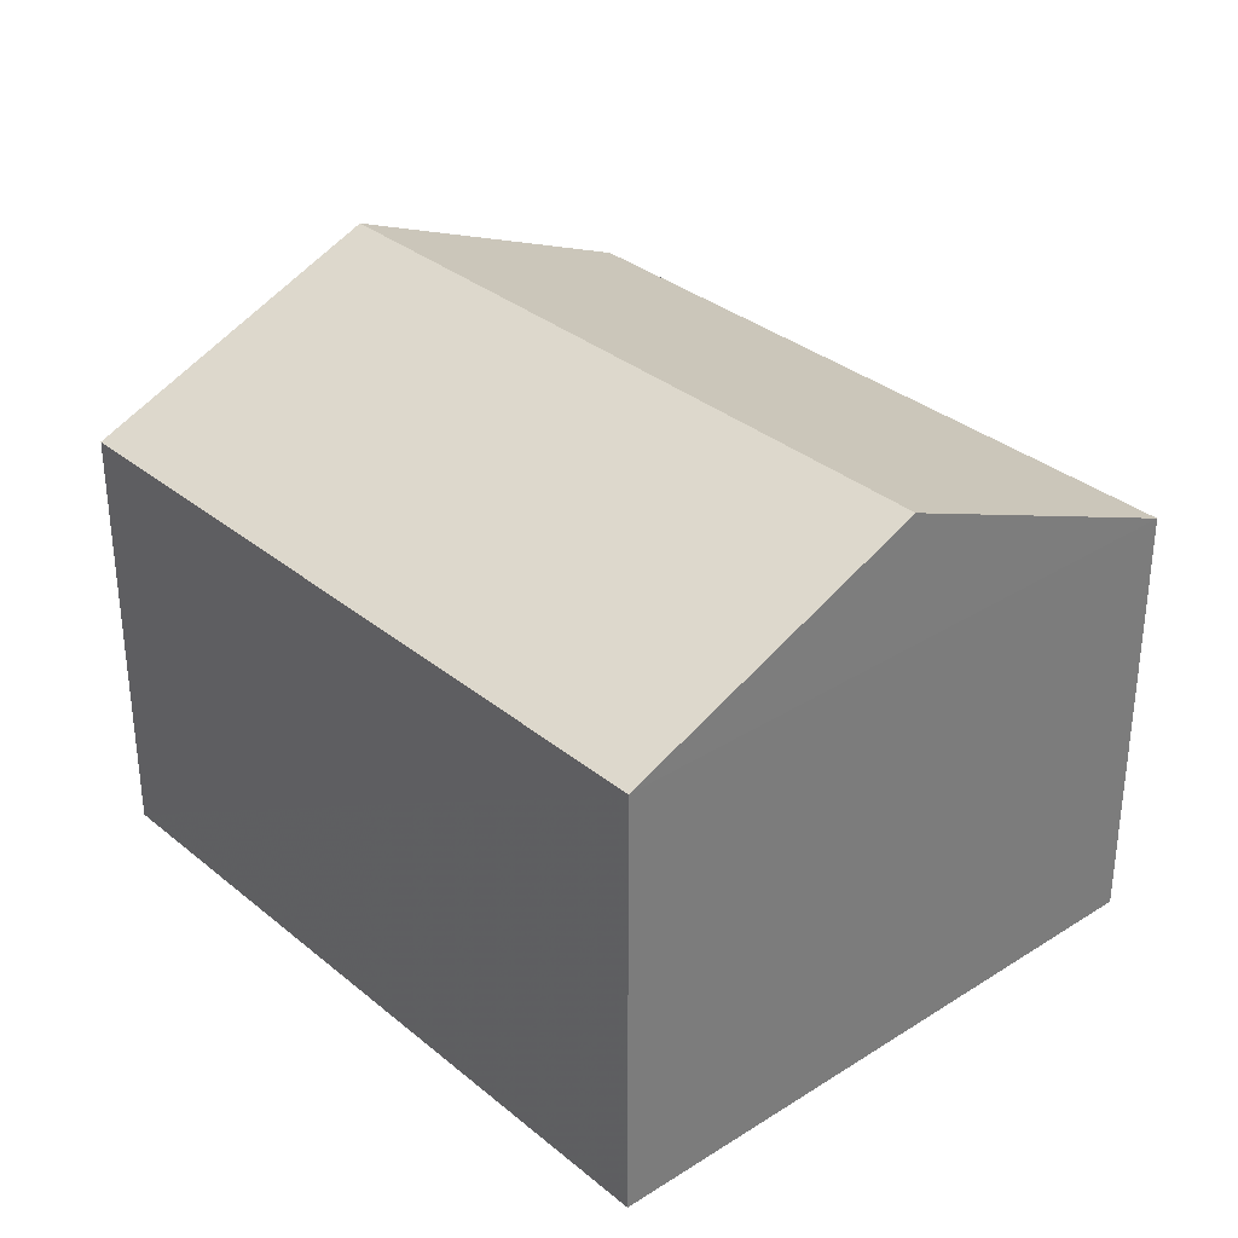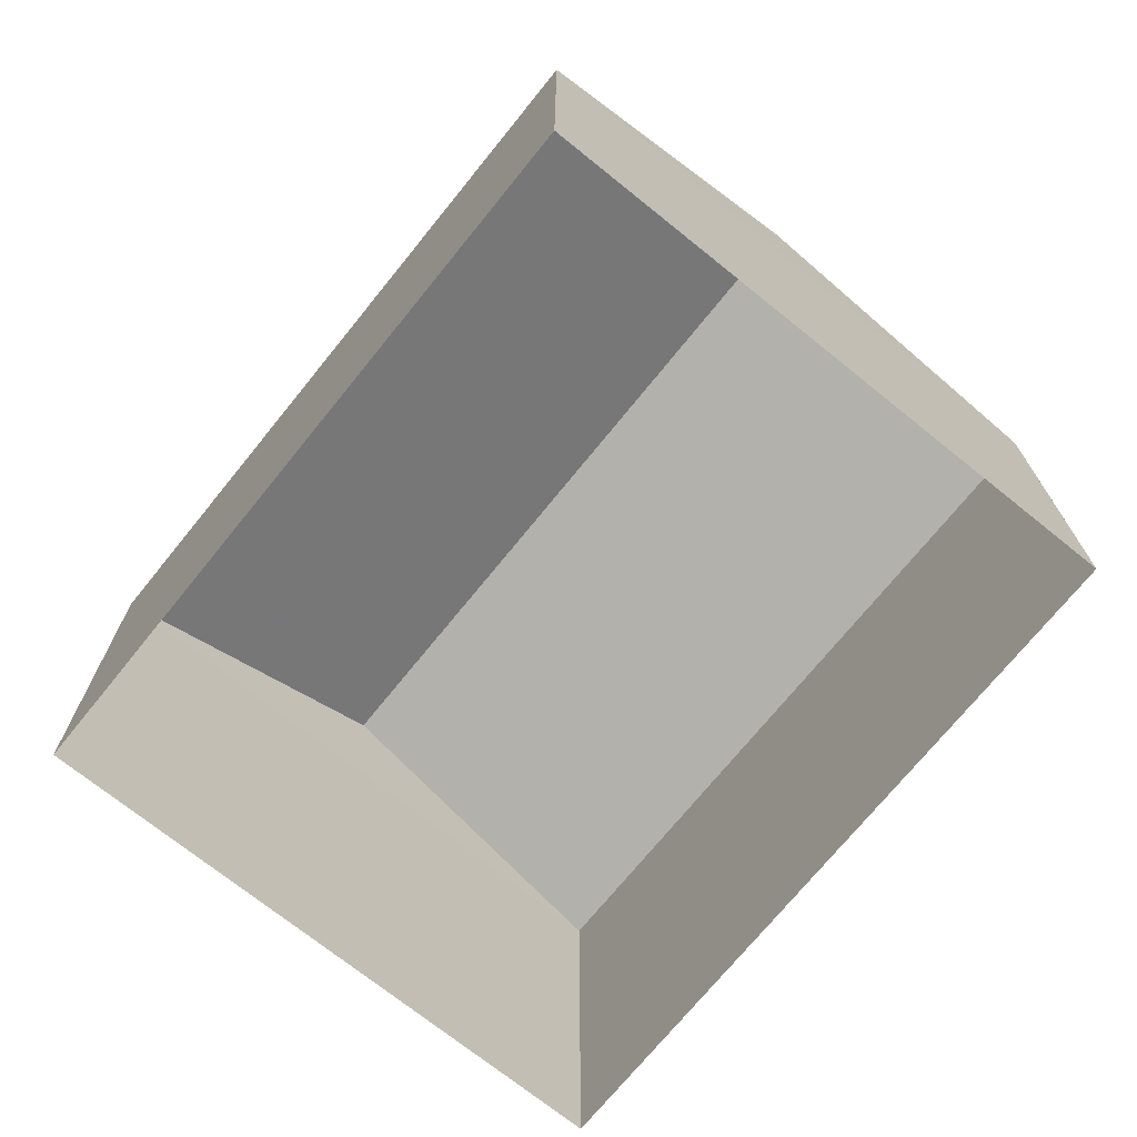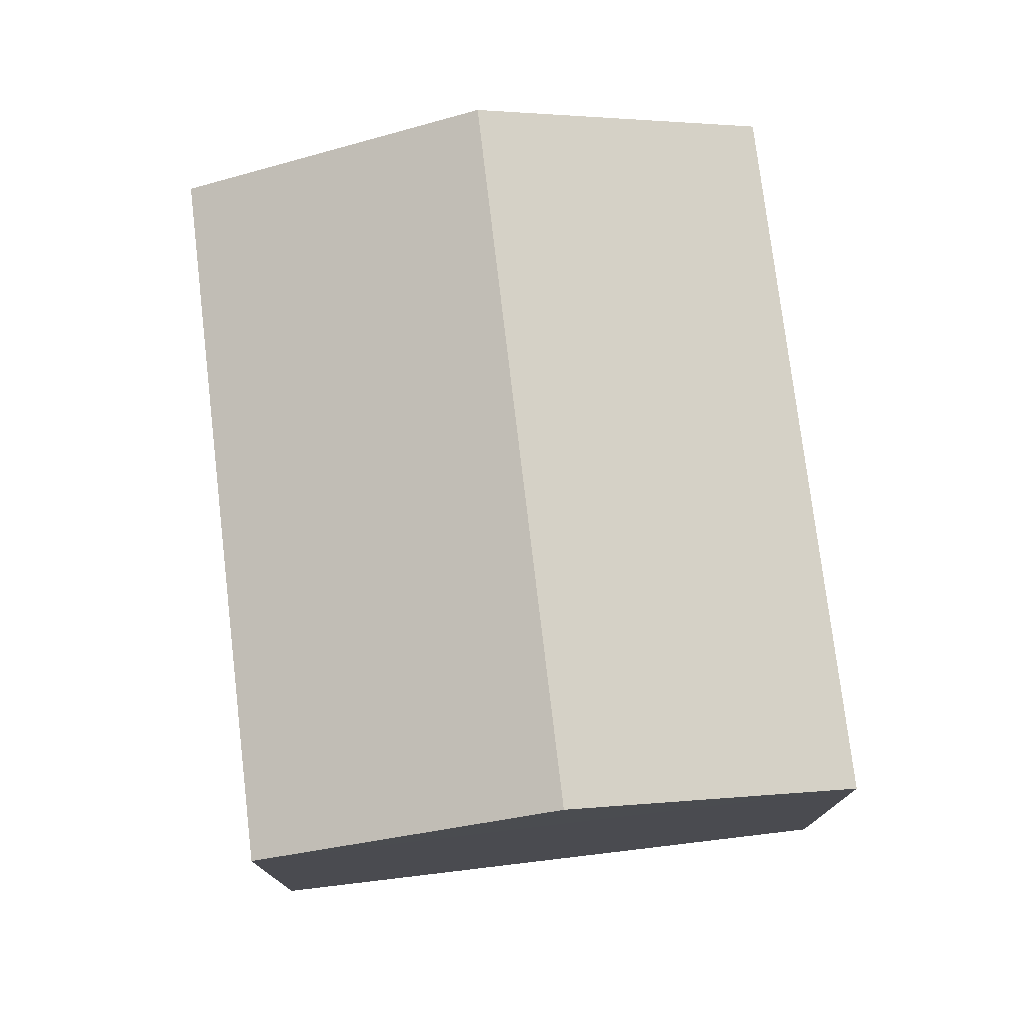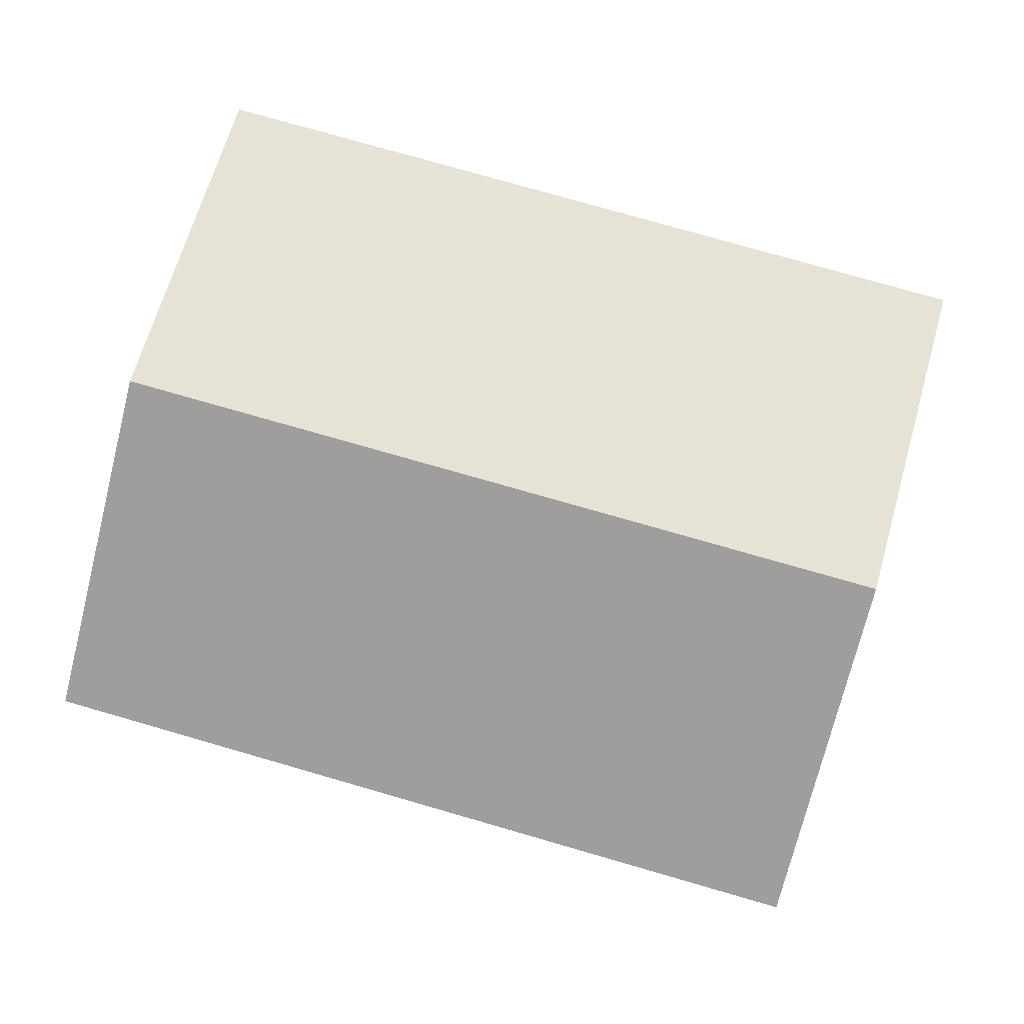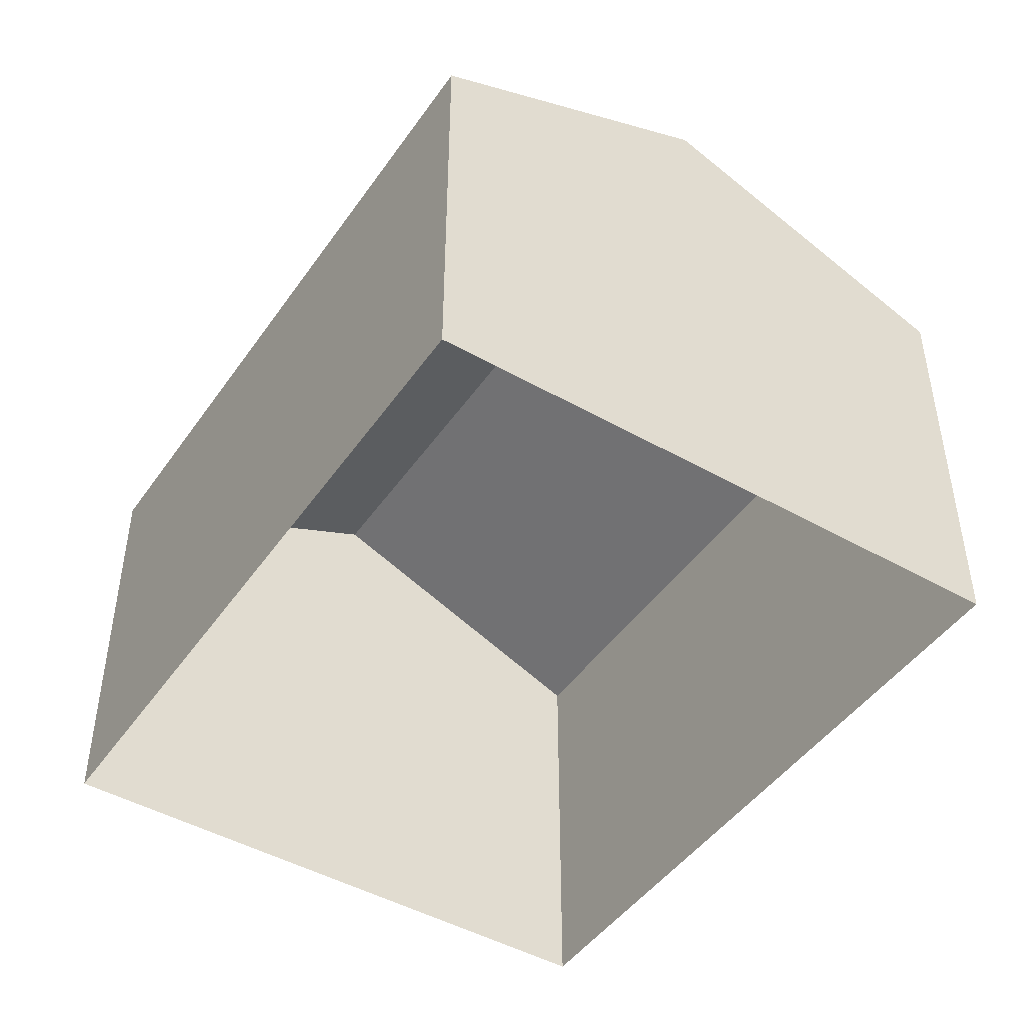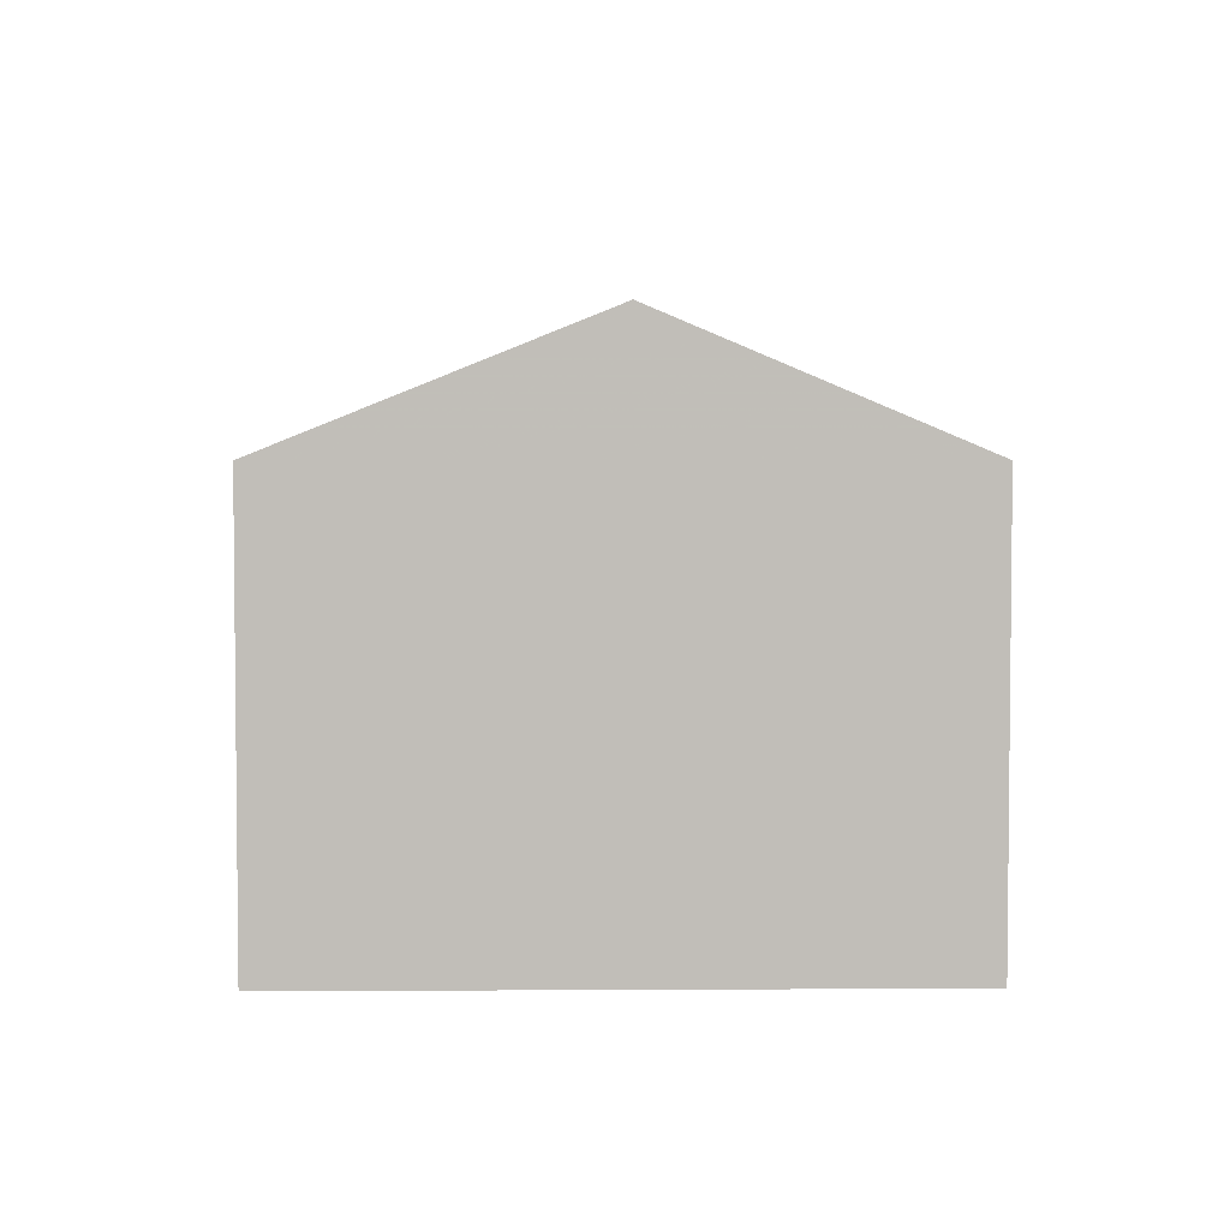
<metadata>
{"format":"obj","ext":"obj","renderer":"f3d","projection":"perspective","resolution":1024,"background":"white","views":[{"elev":32.5,"azim":-147.2,"up":"+Z"},{"elev":-71.9,"azim":-144.8,"up":"+Z"},{"elev":76.4,"azim":67.3,"up":"+Z"},{"elev":-4.1,"azim":2.9,"up":"+Y"},{"elev":-46.4,"azim":-138.8,"up":"+Z"},{"elev":4.1,"azim":72.9,"up":"+Z"}]}
</metadata>
<code>
v -8.926e+04 -9.969e+04 6.525
v -8.926e+04 -9.968e+04 6.525
v -8.926e+04 -9.968e+04 6.525
v -8.926e+04 -9.969e+04 6.525
v -8.926e+04 -9.968e+04 9.069
v -8.926e+04 -9.968e+04 9.829
v -8.926e+04 -9.968e+04 9.069
v -8.926e+04 -9.969e+04 9.069
v -8.926e+04 -9.968e+04 9.829
v -8.926e+04 -9.969e+04 9.069
f 1 2 3
f 1 4 2
f 5 6 7
f 8 9 10
f 6 9 8
f 9 6 5
f 10 2 4
f 10 5 2
f 5 3 2
f 5 7 3
f 9 5 10
f 8 4 1
f 8 10 4
f 6 8 7
f 7 1 3
f 7 8 1

</code>
